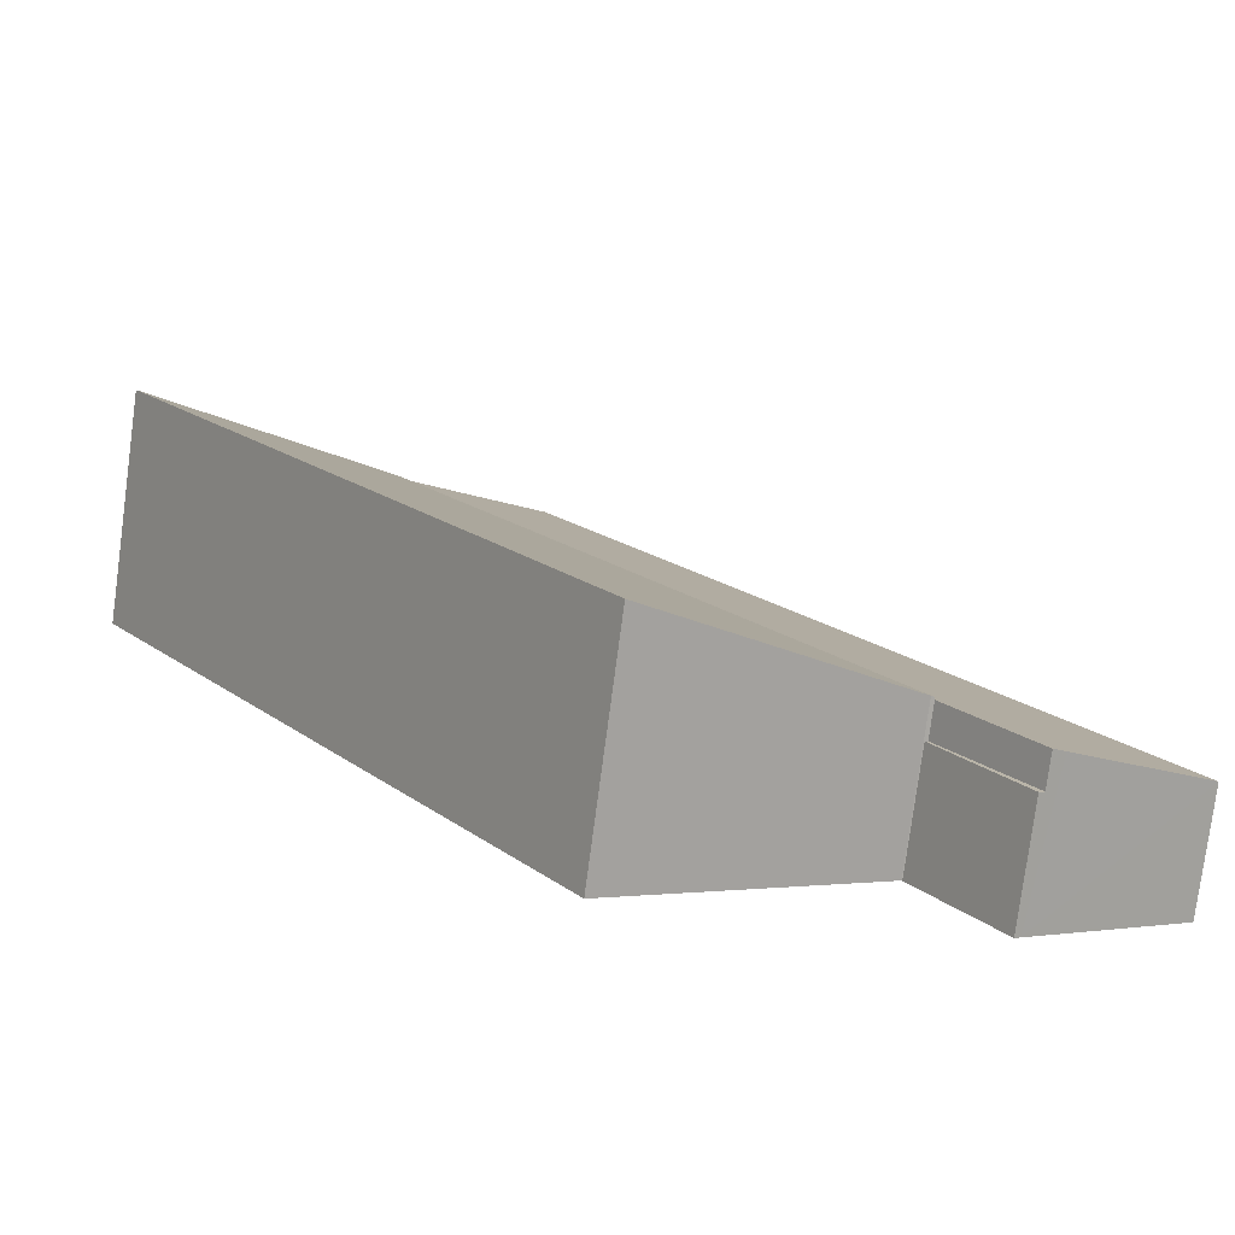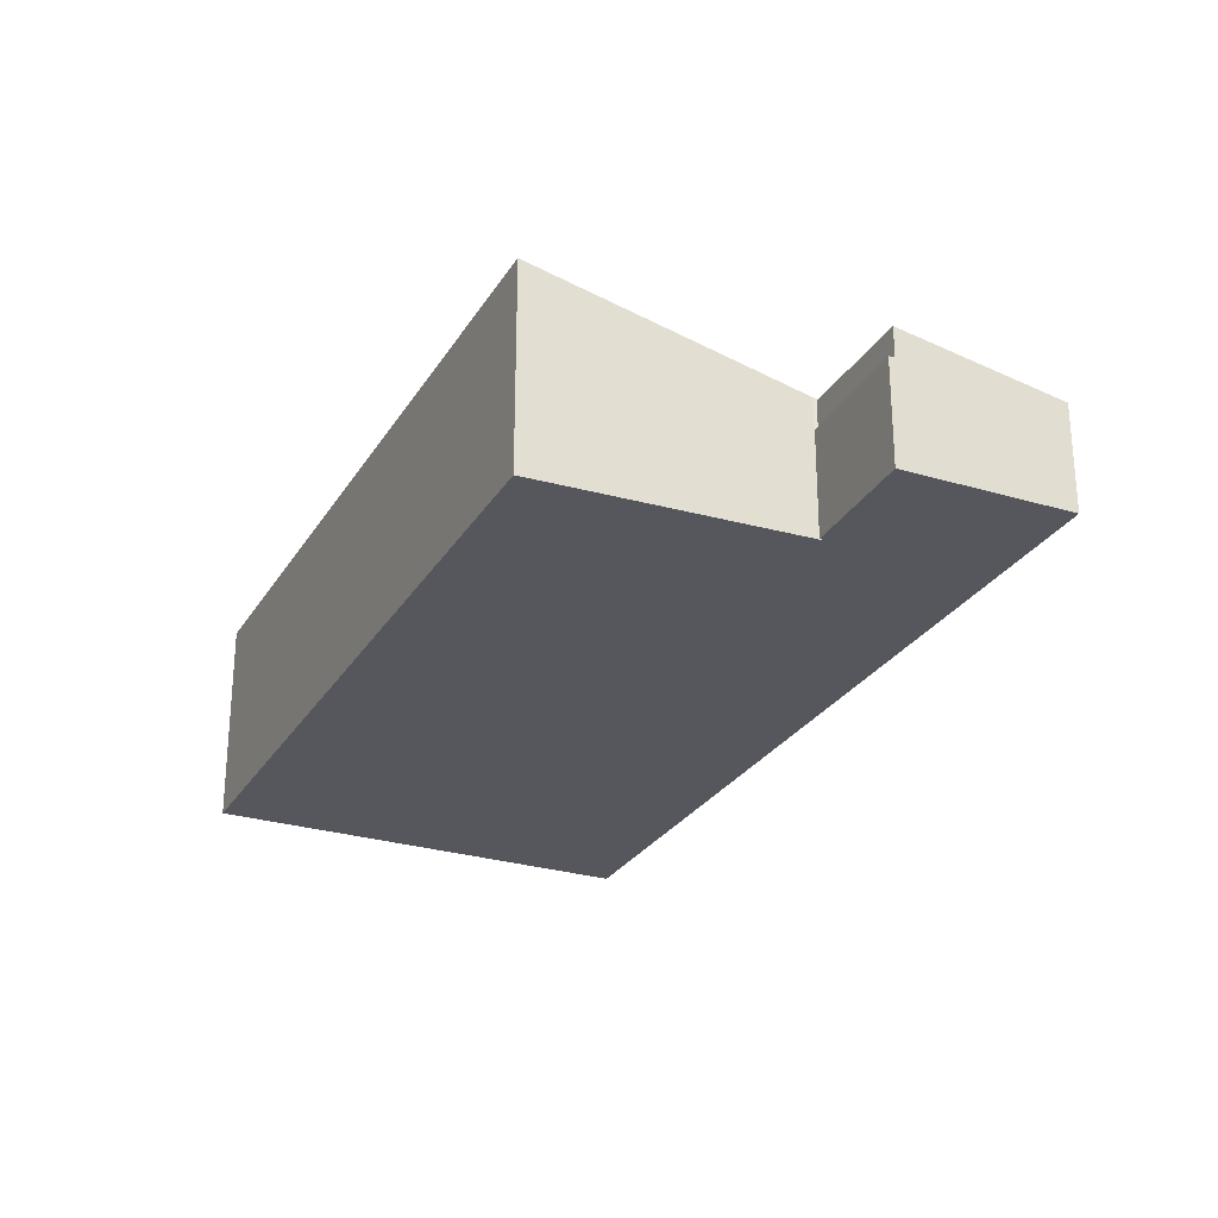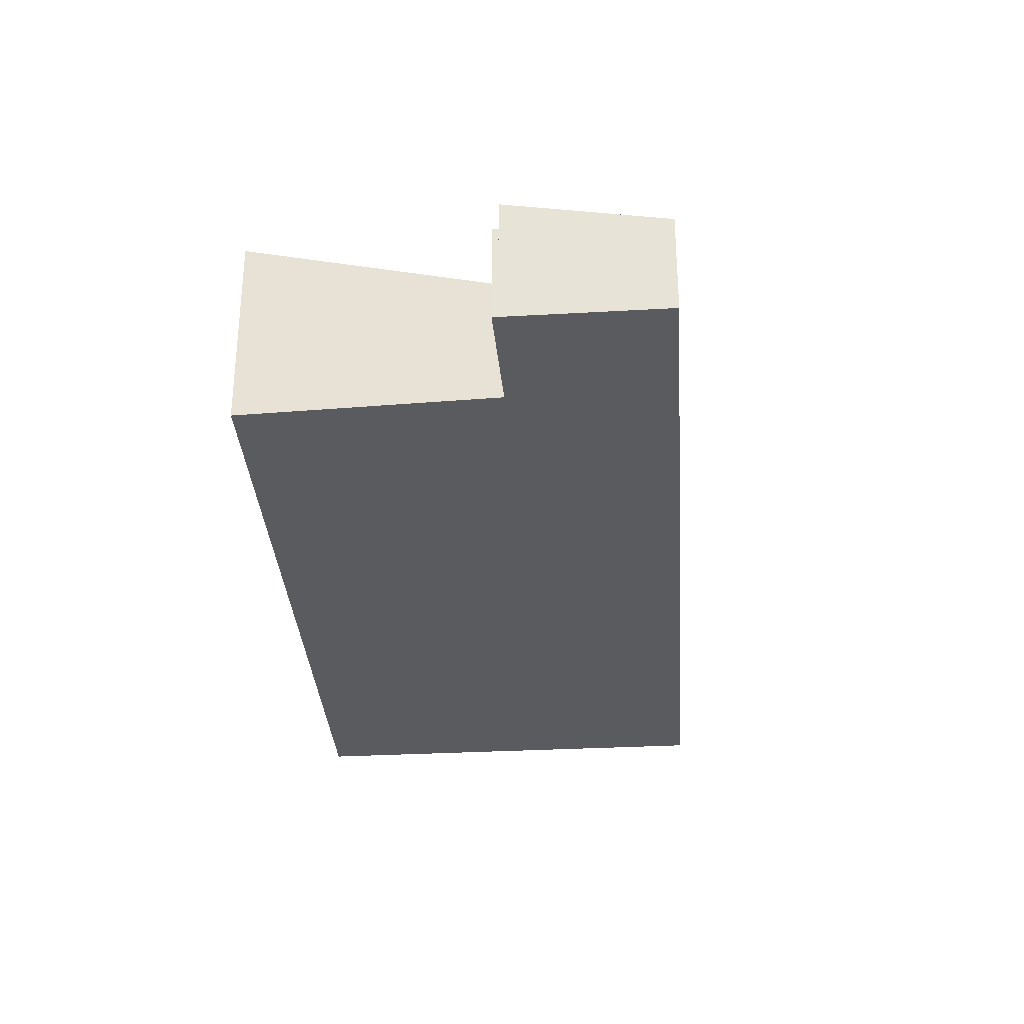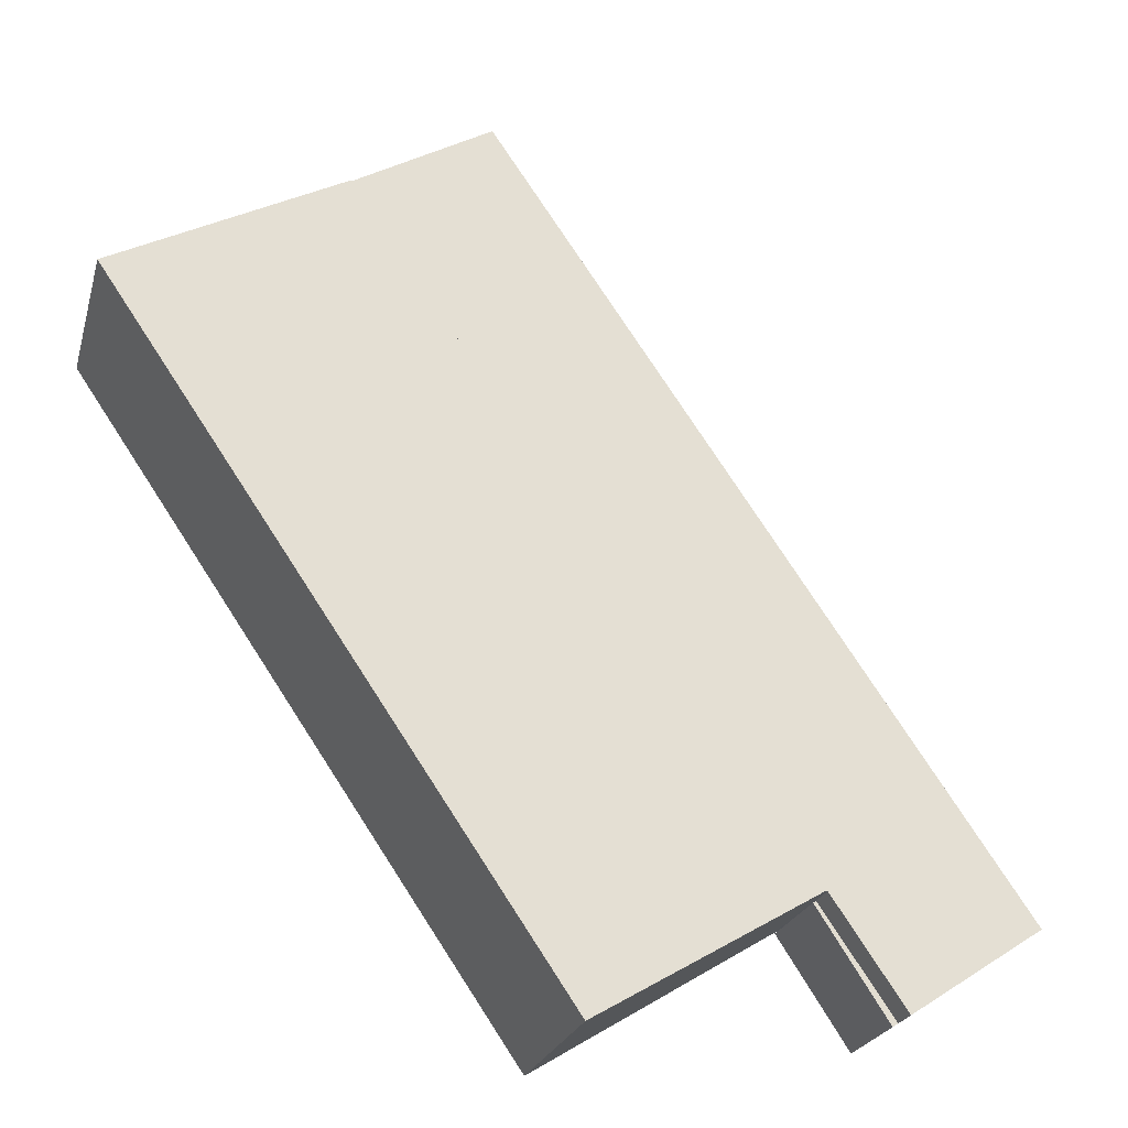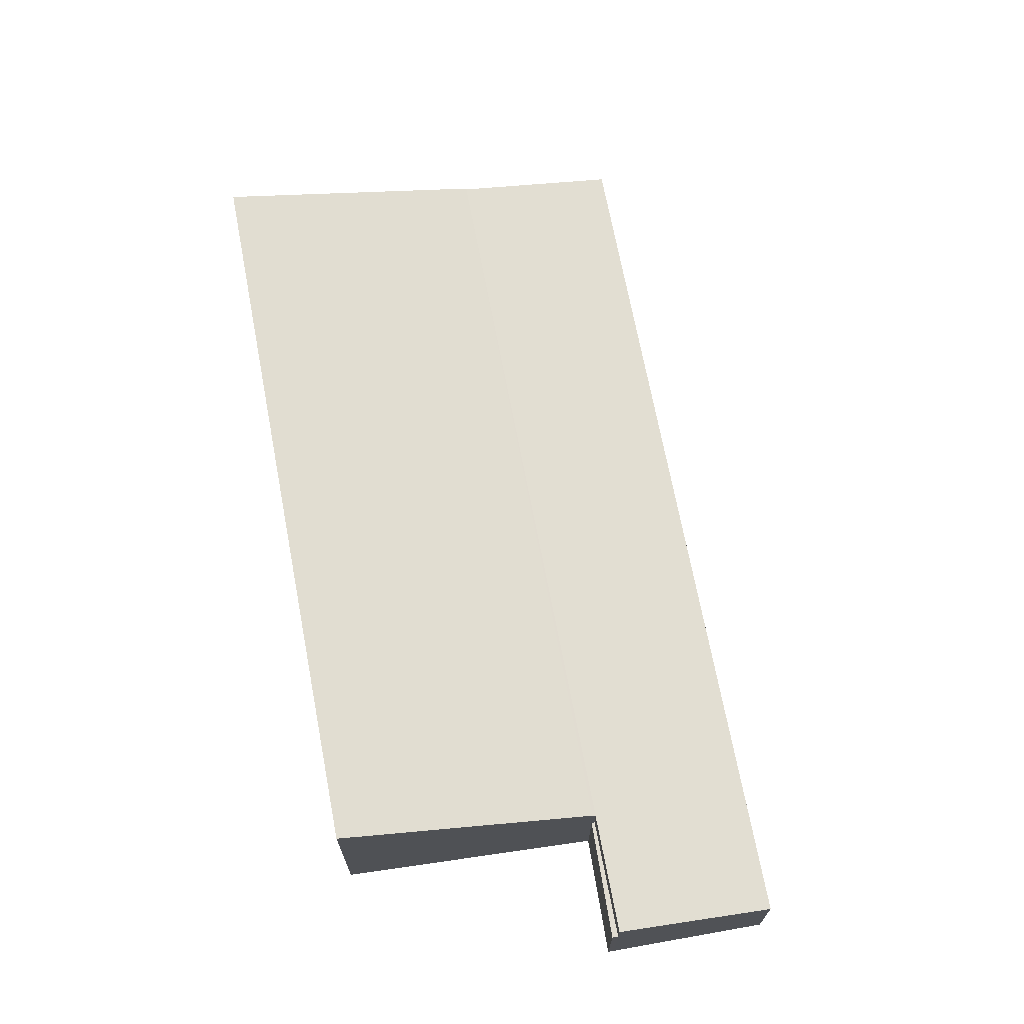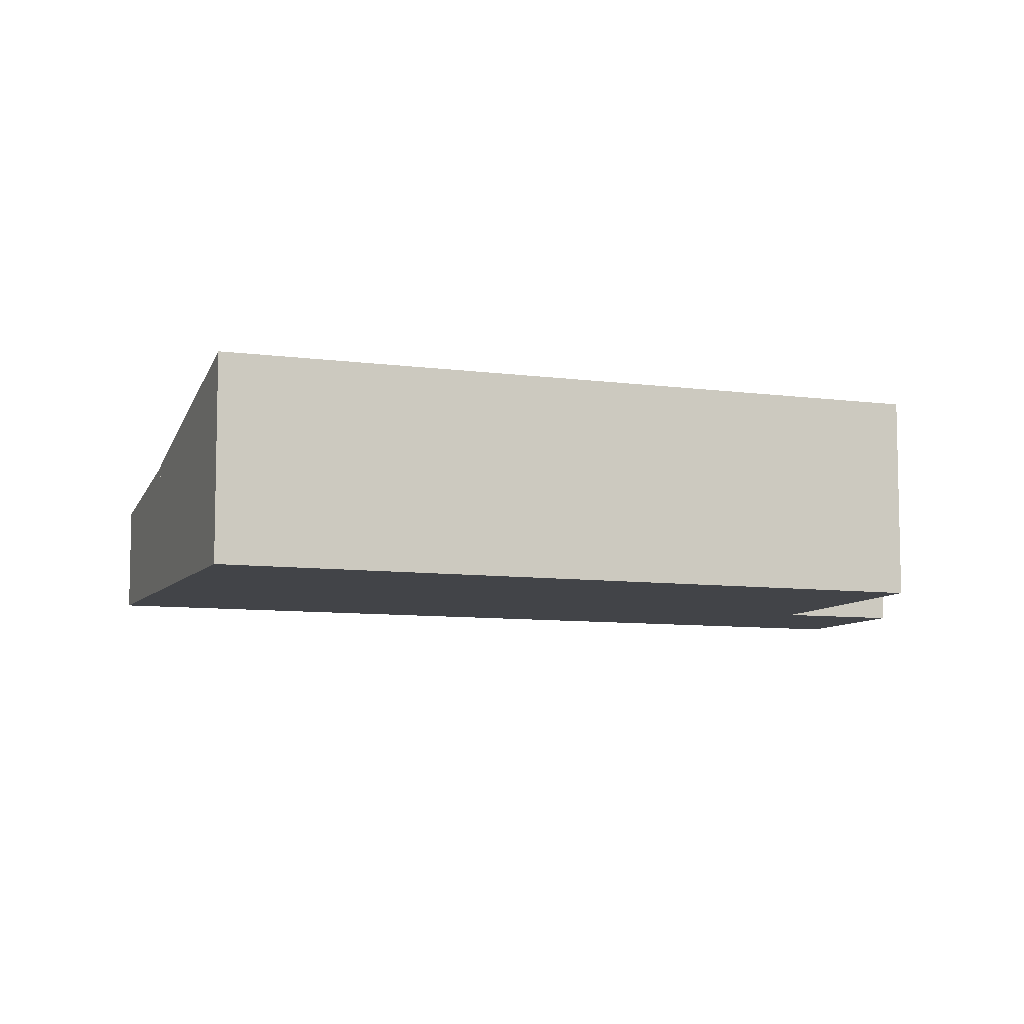
<metadata>
{"format":"obj","ext":"obj","renderer":"f3d","projection":"perspective","resolution":1024,"background":"white","views":[{"elev":-78.1,"azim":172.4,"up":"+Z"},{"elev":-27.5,"azim":-171.2,"up":"+Y"},{"elev":-32.7,"azim":-141.9,"up":"+Y"},{"elev":-22.9,"azim":165.8,"up":"+Z"},{"elev":70.1,"azim":-156.6,"up":"+Y"},{"elev":-8.1,"azim":103.1,"up":"+Y"}]}
</metadata>
<code>
v  4.452 2.895 0.251
v  10.74 2.259 15.79
v  13.68 2.896 13.82
v  2.953 2.894 -1.954
v  2.713 2.843 -1.794
v  0 2.26 1.384e-16
v  1.511 2.26 2.223
v  0 0 0
v  1.511 -1.361e-16 2.223
v  10.74 -9.672e-16 15.79
v  13.68 -8.464e-16 13.82
v  4.452 -1.537e-17 0.251
v  2.953 1.196e-16 -1.954
v  2.713 1.099e-16 -1.794
v  17.37 4.438 8.963
v  13.68 2.943 13.82
v  18.48 4.438 10.6
v  15.9 4.439 6.782
v  9.428 4.443 -2.79
v  4.522 2.956 0.229
v  4.452 2.937 0.251
v  18.48 -6.492e-16 10.6
v  17.37 -5.488e-16 8.963
v  15.9 -4.153e-16 6.782
v  9.428 1.708e-16 -2.79
v  4.522 -1.402e-17 0.229
v  4.452 2.241 0.251
v  3.062 2.241 -2.027
v  2.953 2.241 -1.954
v  4.511 2.241 0.211
v  4.511 -1.292e-17 0.211
v  3.062 1.241e-16 -2.027
g defaultobject
f 1 2 3
f 2 1 4
f 2 4 5
f 2 5 6
f 2 6 7
f 8 7 6
f 7 8 9
f 7 9 2
f 2 9 10
f 2 11 3
f 11 2 10
f 11 1 3
f 1 11 12
f 1 12 4
f 4 12 13
f 13 5 4
f 5 13 6
f 6 13 8
f 8 13 14
f 9 11 10
f 11 9 12
f 12 9 8
f 12 8 14
f 12 14 13
f 15 16 17
f 16 15 18
f 16 18 19
f 16 19 20
f 16 20 21
f 21 11 16
f 11 21 12
f 16 22 17
f 22 16 11
f 22 15 17
f 15 22 18
f 18 22 23
f 18 23 19
f 19 23 24
f 19 24 25
f 26 21 20
f 21 26 12
f 25 20 19
f 20 25 26
f 11 23 22
f 23 11 12
f 23 12 24
f 24 12 26
f 24 26 25
f 27 28 29
f 28 27 30
f 12 30 27
f 30 12 31
f 31 28 30
f 28 31 32
f 32 29 28
f 29 32 13
f 13 27 29
f 27 13 12
f 12 32 31
f 32 12 13

</code>
